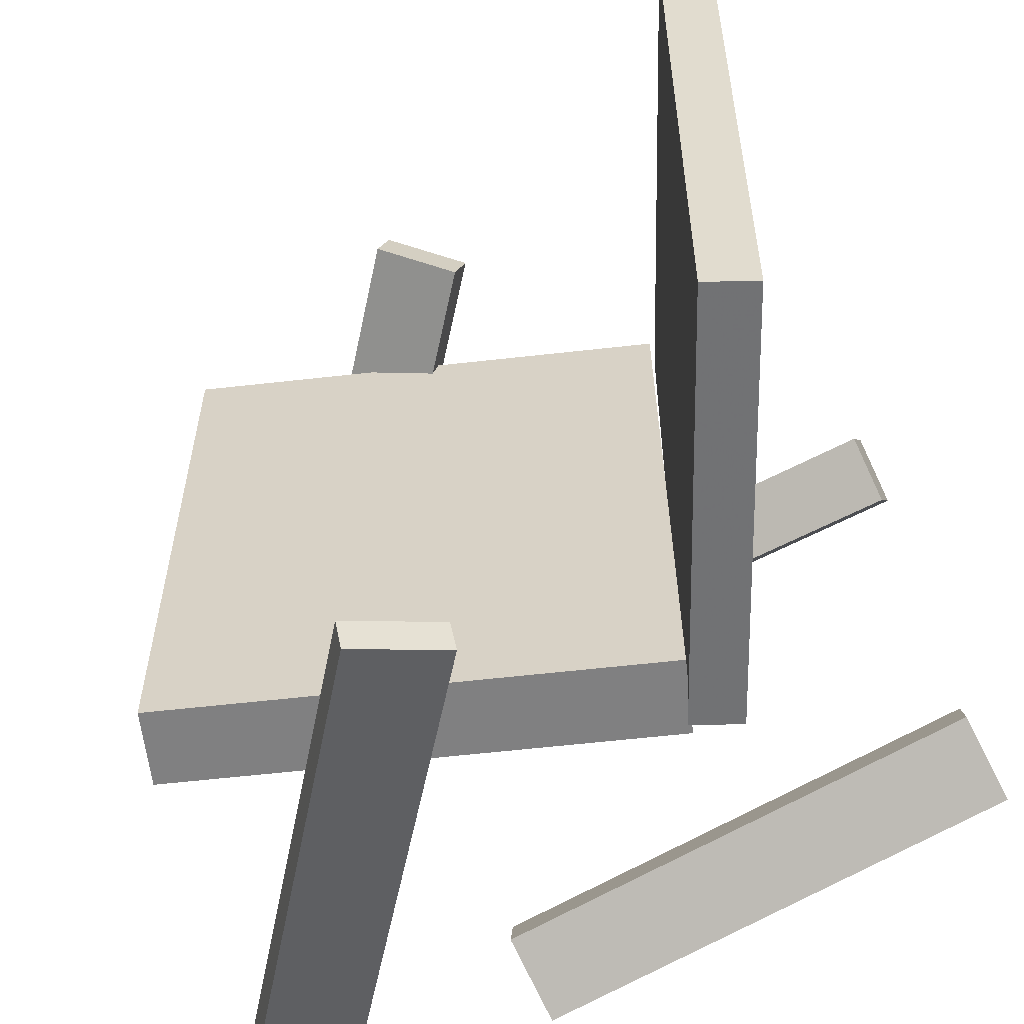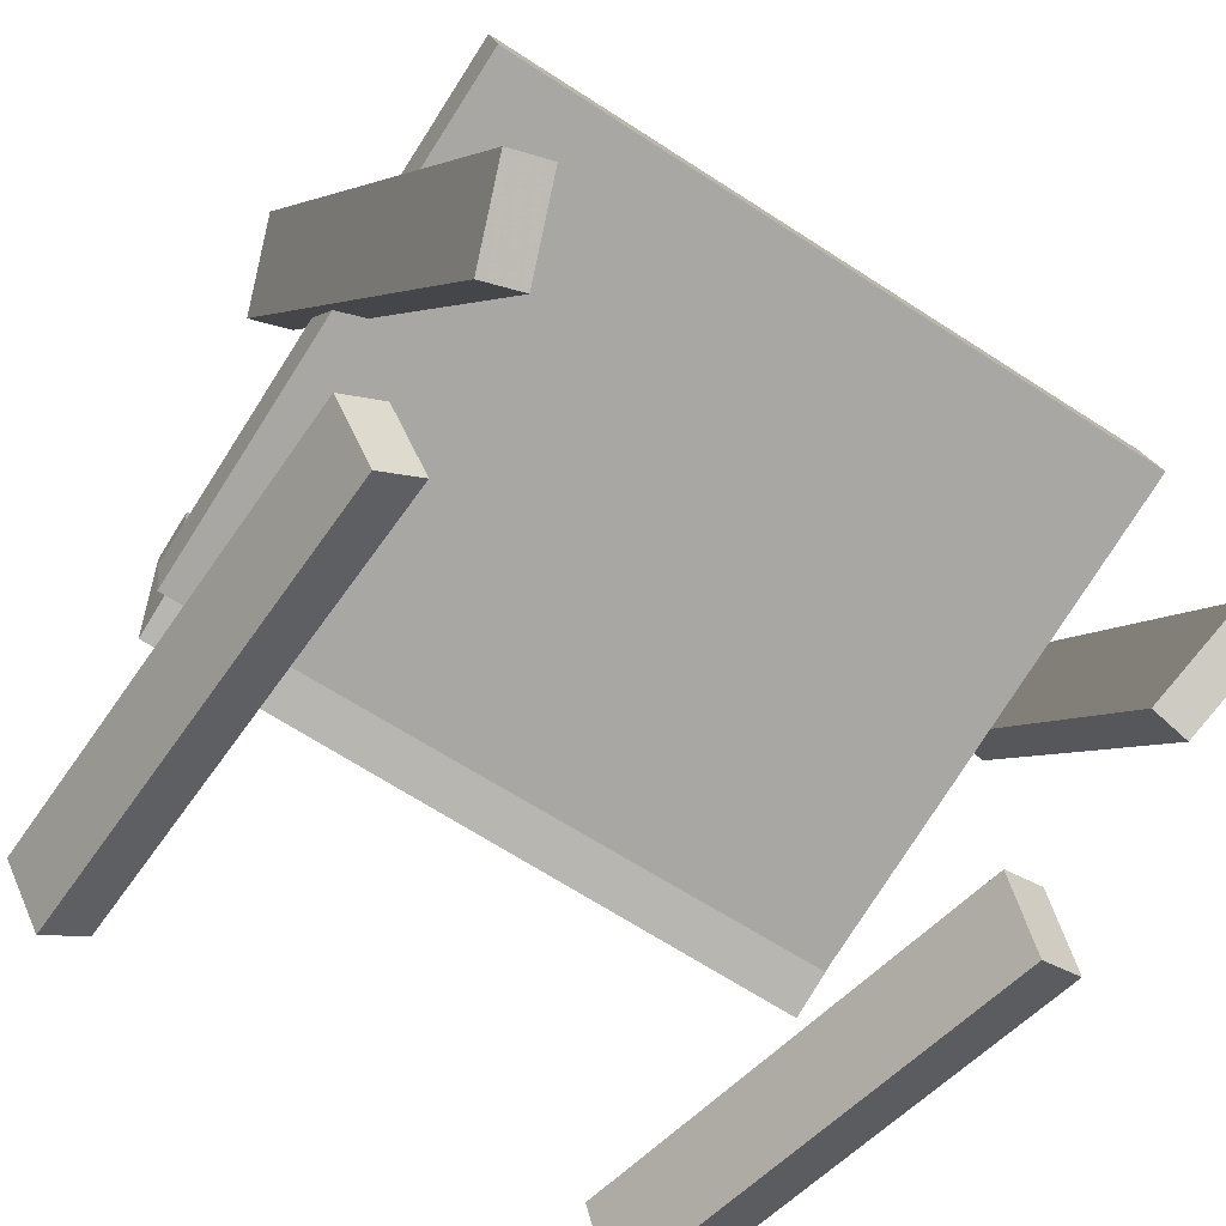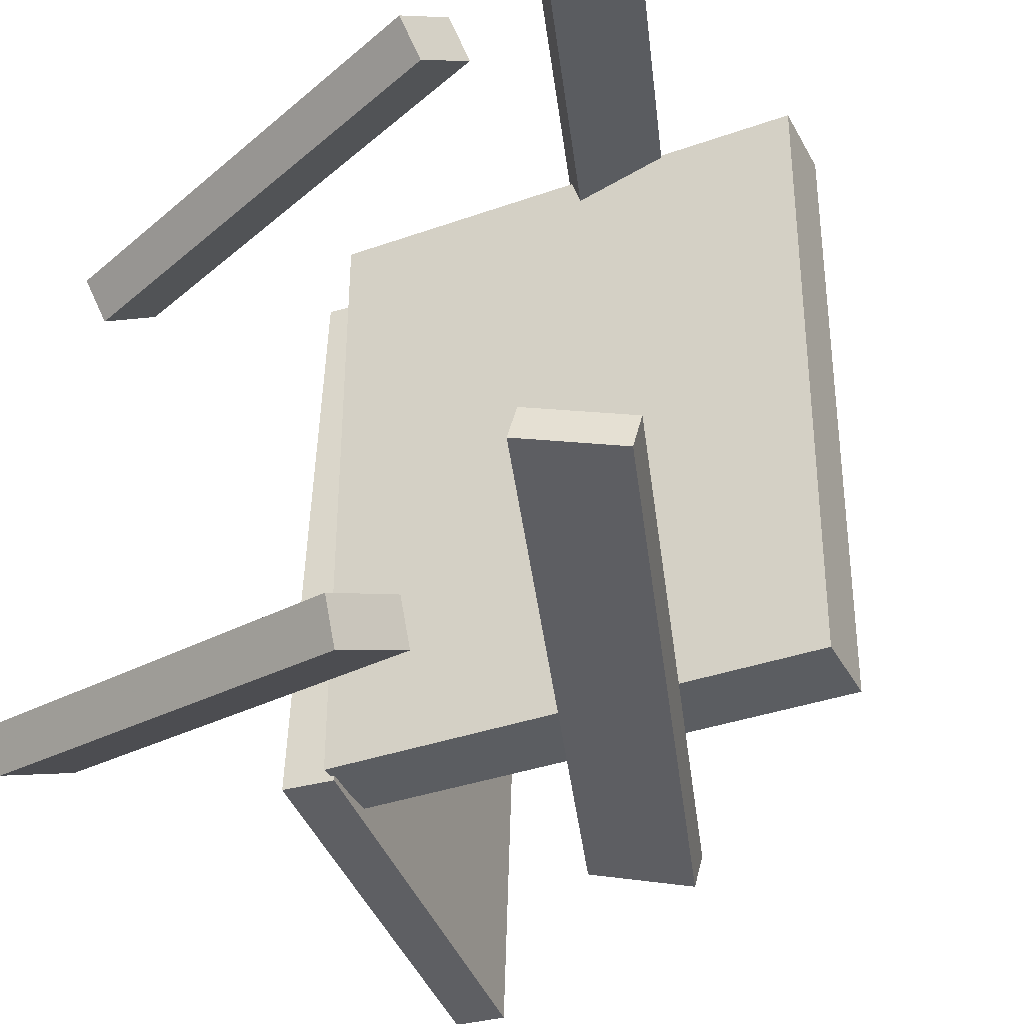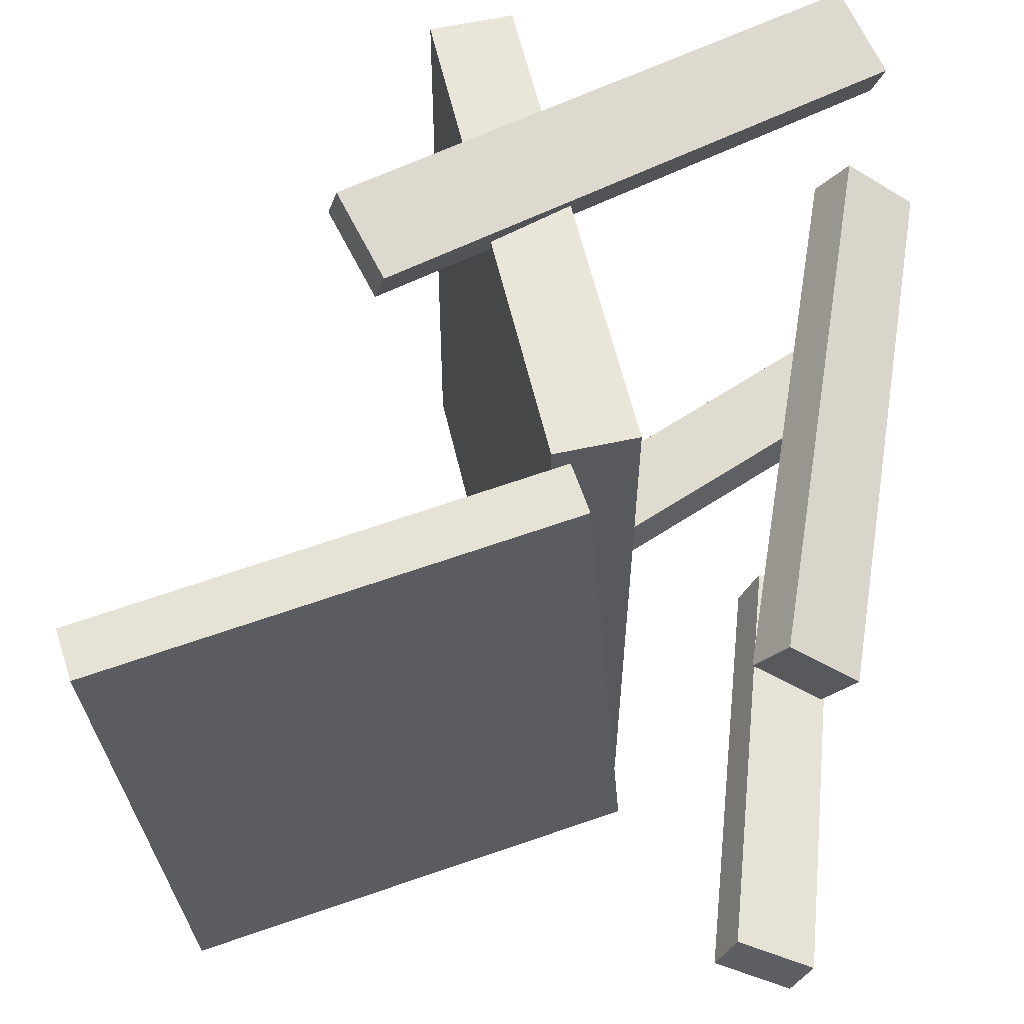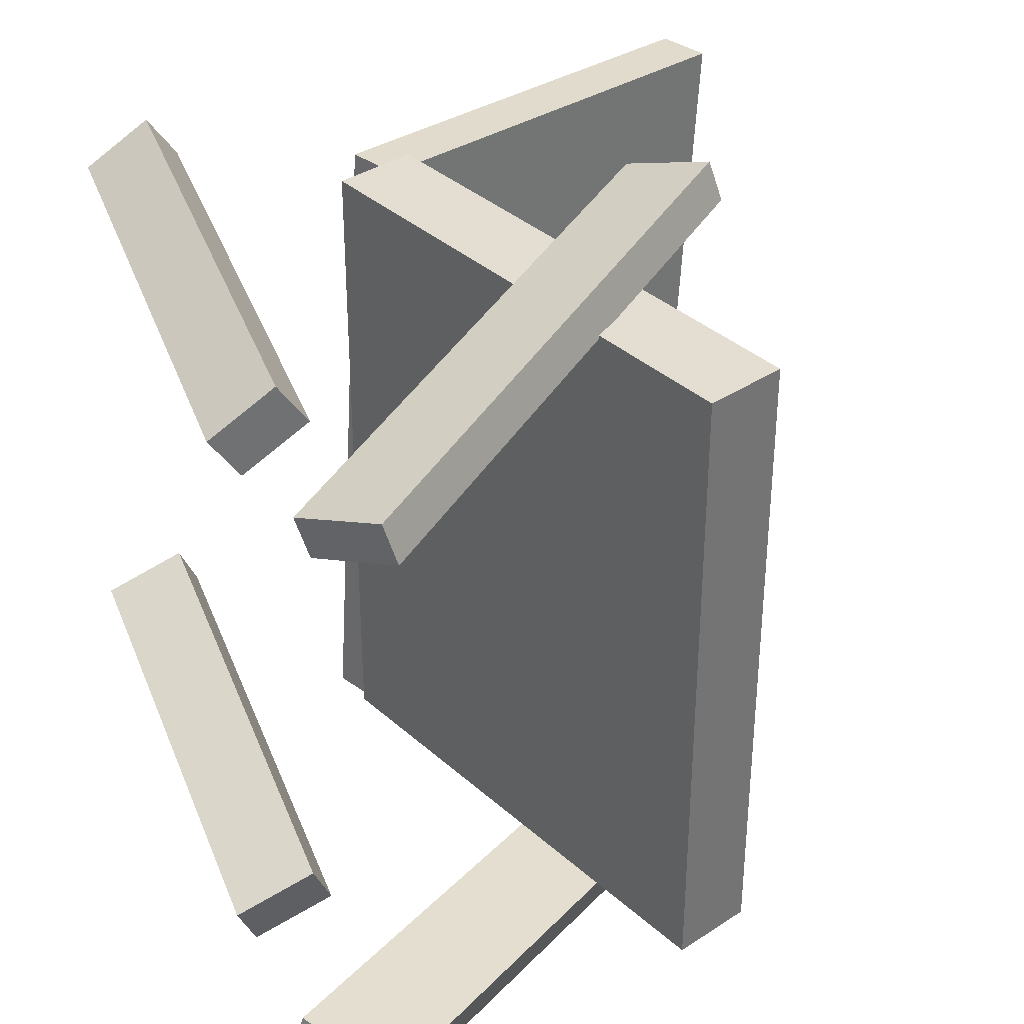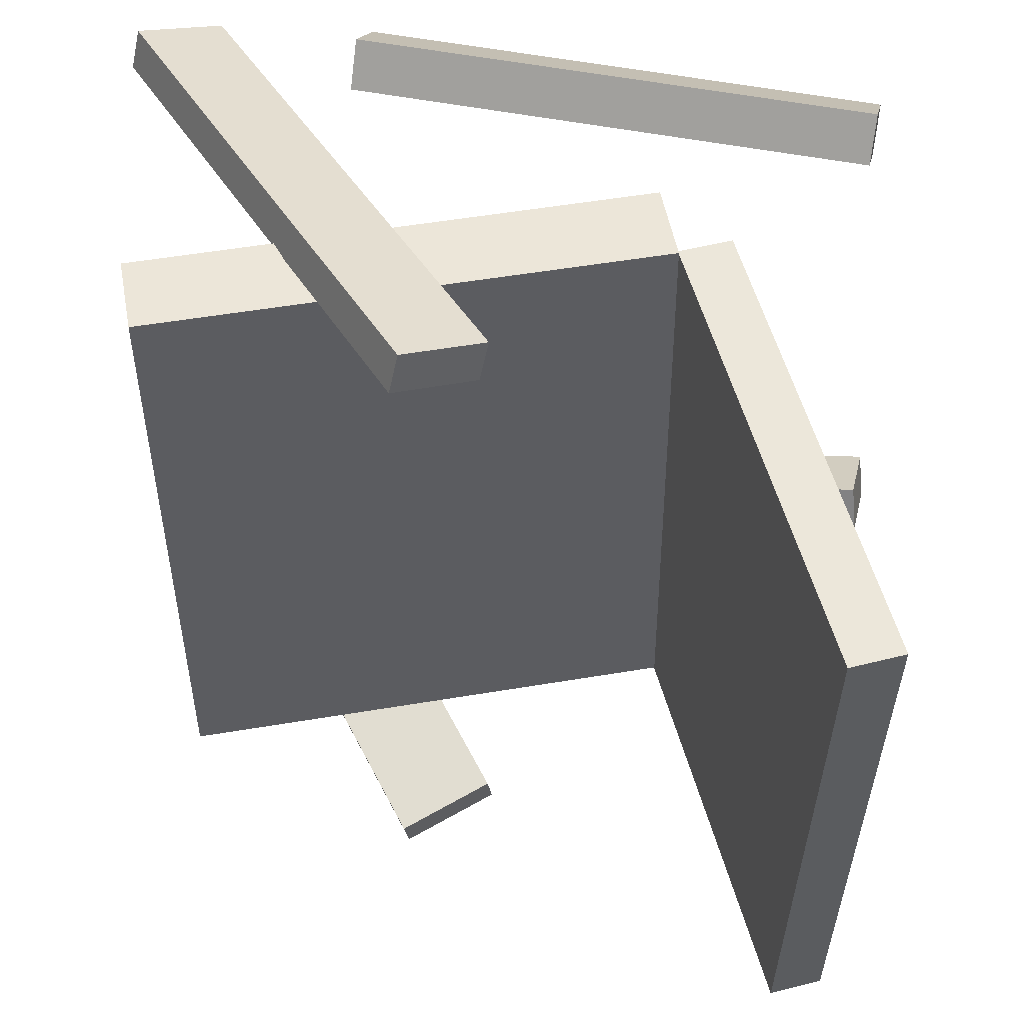
<metadata>
{"format":"obj","ext":"obj","renderer":"f3d","projection":"perspective","resolution":1024,"background":"white","views":[{"elev":-59.7,"azim":-160.7,"up":"+Z"},{"elev":-63.5,"azim":56.8,"up":"+Y"},{"elev":-36.4,"azim":38.1,"up":"+Z"},{"elev":58.5,"azim":-90.1,"up":"+Z"},{"elev":35.7,"azim":62.0,"up":"+Z"},{"elev":50.9,"azim":-177.4,"up":"+Z"}]}
</metadata>
<code>
v 0.2818 -0.01782 -0.2401
v 0.2854 -0.01953 0.2646
v -0.1024 -0.1056 -0.2376
v -0.09877 -0.1073 0.2671
v 0.2676 0.04411 -0.2398
v 0.2713 0.0424 0.2649
v -0.1166 -0.04367 -0.2373
v -0.1129 -0.04537 0.2674
f 1.0 7.0 5.0
f 1.0 3.0 7.0
f 1.0 4.0 3.0
f 1.0 2.0 4.0
f 3.0 8.0 7.0
f 3.0 4.0 8.0
f 5.0 7.0 8.0
f 5.0 8.0 6.0
f 1.0 5.0 6.0
f 1.0 6.0 2.0
f 2.0 6.0 8.0
f 2.0 8.0 4.0
v 0.2539 -0.2955 0.2144
v 0.2476 -0.3032 0.2446
v 0.02352 0.07795 0.2617
v 0.01717 0.07021 0.2919
v 0.3132 -0.2616 0.2356
v 0.3069 -0.2693 0.2657
v 0.08282 0.1118 0.2829
v 0.07647 0.1041 0.3131
f 9.0 15.0 13.0
f 9.0 11.0 15.0
f 9.0 12.0 11.0
f 9.0 10.0 12.0
f 11.0 16.0 15.0
f 11.0 12.0 16.0
f 13.0 15.0 16.0
f 13.0 16.0 14.0
f 9.0 13.0 14.0
f 9.0 14.0 10.0
f 10.0 14.0 16.0
f 10.0 16.0 12.0
v -0.1414 -0.1079 -0.2417
v -0.1523 -0.0718 0.2555
v -0.2543 0.2376 -0.2692
v -0.2653 0.2737 0.228
v -0.1016 -0.09491 -0.2417
v -0.1126 -0.05882 0.2555
v -0.2146 0.2506 -0.2693
v -0.2255 0.2867 0.2279
f 17.0 23.0 21.0
f 17.0 19.0 23.0
f 17.0 20.0 19.0
f 17.0 18.0 20.0
f 19.0 24.0 23.0
f 19.0 20.0 24.0
f 21.0 23.0 24.0
f 21.0 24.0 22.0
f 17.0 21.0 22.0
f 17.0 22.0 18.0
f 18.0 22.0 24.0
f 18.0 24.0 20.0
v -0.2694 -0.2474 0.233
v -0.2615 -0.1992 0.2664
v -0.2657 -0.2257 0.2009
v -0.2578 -0.1775 0.2343
v 0.1292 -0.3134 0.2342
v 0.1371 -0.2652 0.2676
v 0.1329 -0.2917 0.2021
v 0.1407 -0.2435 0.2355
f 25.0 31.0 29.0
f 25.0 27.0 31.0
f 25.0 28.0 27.0
f 25.0 26.0 28.0
f 27.0 32.0 31.0
f 27.0 28.0 32.0
f 29.0 31.0 32.0
f 29.0 32.0 30.0
f 25.0 29.0 30.0
f 25.0 30.0 26.0
f 26.0 30.0 32.0
f 26.0 32.0 28.0
v -0.291 -0.1801 -0.2058
v -0.2872 -0.1961 -0.171
v 0.07728 -0.2207 -0.265
v 0.08111 -0.2368 -0.2302
v -0.3022 -0.242 -0.2331
v -0.2984 -0.2581 -0.1983
v 0.06605 -0.2826 -0.2923
v 0.06988 -0.2987 -0.2575
f 33.0 39.0 37.0
f 33.0 35.0 39.0
f 33.0 36.0 35.0
f 33.0 34.0 36.0
f 35.0 40.0 39.0
f 35.0 36.0 40.0
f 37.0 39.0 40.0
f 37.0 40.0 38.0
f 33.0 37.0 38.0
f 33.0 38.0 34.0
f 34.0 38.0 40.0
f 34.0 40.0 36.0
v 0.02267 0.06092 -0.2699
v 0.09186 0.09817 -0.2873
v 0.01953 0.05415 -0.2969
v 0.08871 0.0914 -0.3143
v 0.244 -0.3178 -0.2006
v 0.3132 -0.2805 -0.218
v 0.2409 -0.3246 -0.2276
v 0.3101 -0.2873 -0.245
f 41.0 47.0 45.0
f 41.0 43.0 47.0
f 41.0 44.0 43.0
f 41.0 42.0 44.0
f 43.0 48.0 47.0
f 43.0 44.0 48.0
f 45.0 47.0 48.0
f 45.0 48.0 46.0
f 41.0 45.0 46.0
f 41.0 46.0 42.0
f 42.0 46.0 48.0
f 42.0 48.0 44.0

</code>
